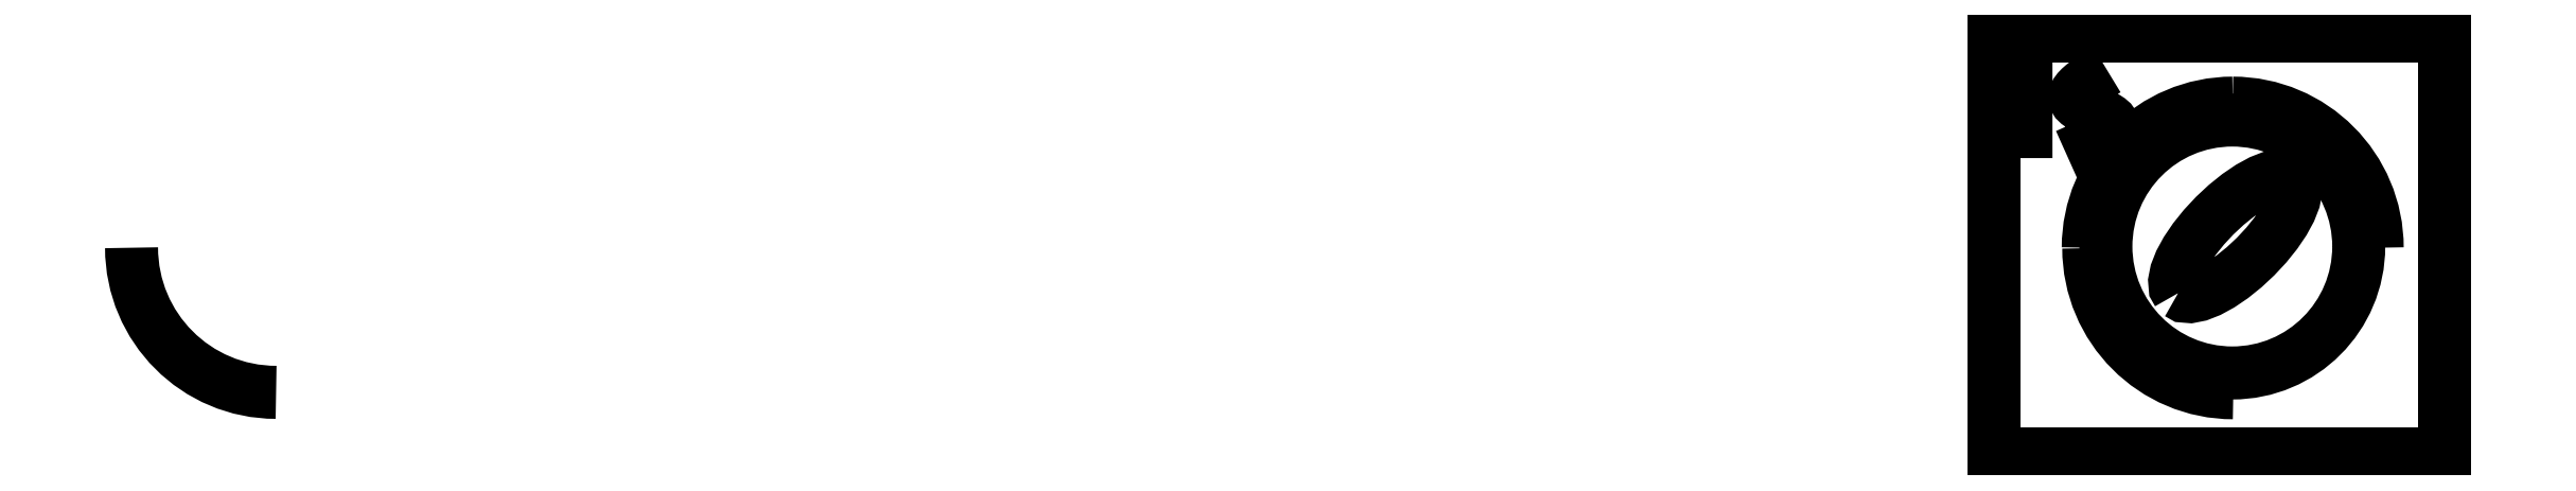
<metadata>
{"format":"dxf","ext":"dxf","renderer":"ezdxf+matplotlib","layout":"modelspace","background":"white","min_lineweight":24,"dpi":150}
</metadata>
<code>
0
SECTION
2
ENTITIES
0
VIEWPORT
8
VIEWPORTS
10
0
20
0
30
0
40
1
41
1
68
1
69
1
0
LINE
8
0
10
-62.99
20
237.6
30
0
11
-62.99
21
-41.17
31
0
0
LINE
8
0
10
-62.99
20
-41.17
30
0
11
237.5
21
-41.17
31
0
0
LINE
8
0
10
237.5
20
-41.17
30
0
11
237.5
21
237.6
31
0
0
LINE
8
0
10
237.5
20
237.6
30
0
11
-62.99
21
237.6
31
0
0
ARC
8
0
10
96.32
20
96.42
30
0
40
96.37
50
0
51
90
0
ARC
8
0
10
96.4
20
96.42
30
0
40
96.37
50
90
51
180
0
ARC
8
0
10
-1208
20
96.42
30
0
40
96.37
50
180
51
-90
0
ARC
8
0
10
96.74
20
96.14
30
0
40
96.37
50
180
51
-90
0
CIRCLE
8
0
10
96.09
20
97.25
30
0
40
84.29
0
POLYLINE
8
0
66
1
10
0
20
0
30
0
70
1
0
VERTEX
8
0
10
59.95
20
66.14
30
0
0
VERTEX
8
0
10
63.34
20
64.21
30
0
0
VERTEX
8
0
10
68.07
20
63.82
30
0
0
VERTEX
8
0
10
73.94
20
64.98
30
0
0
VERTEX
8
0
10
80.74
20
67.64
30
0
0
VERTEX
8
0
10
88.2
20
71.71
30
0
0
VERTEX
8
0
10
96.03
20
77.03
30
0
0
VERTEX
8
0
10
103.9
20
83.39
30
0
0
VERTEX
8
0
10
111.6
20
90.55
30
0
0
VERTEX
8
0
10
118.8
20
98.23
30
0
0
VERTEX
8
0
10
125.2
20
106.1
30
0
0
VERTEX
8
0
10
130.5
20
114
30
0
0
VERTEX
8
0
10
134.5
20
121.4
30
0
0
VERTEX
8
0
10
137.2
20
128.2
30
0
0
VERTEX
8
0
10
138.4
20
134.1
30
0
0
VERTEX
8
0
10
138
20
138.8
30
0
0
VERTEX
8
0
10
136
20
142.2
30
0
0
VERTEX
8
0
10
132.6
20
144.2
30
0
0
VERTEX
8
0
10
127.9
20
144.5
30
0
0
VERTEX
8
0
10
122
20
143.4
30
0
0
VERTEX
8
0
10
115.3
20
140.7
30
0
0
VERTEX
8
0
10
107.8
20
136.7
30
0
0
VERTEX
8
0
10
99.95
20
131.3
30
0
0
VERTEX
8
0
10
92.04
20
125
30
0
0
VERTEX
8
0
10
84.36
20
117.8
30
0
0
VERTEX
8
0
10
77.2
20
110.1
30
0
0
VERTEX
8
0
10
70.84
20
102.2
30
0
0
VERTEX
8
0
10
65.52
20
94.39
30
0
0
VERTEX
8
0
10
61.45
20
86.93
30
0
0
VERTEX
8
0
10
58.79
20
80.13
30
0
0
VERTEX
8
0
10
57.63
20
74.26
30
0
0
VERTEX
8
0
10
58.02
20
69.53
30
0
0
SEQEND
0
POLYLINE
8
0
66
1
10
0
20
0
30
0
70
0
0
VERTEX
8
0
10
-41.49
20
156.2
30
0
0
VERTEX
8
0
10
-41.49
20
215.1
30
0
42
1
0
VERTEX
8
0
10
-41.49
20
180.9
30
0
0
SEQEND
0
POLYLINE
8
0
66
1
10
0
20
0
30
0
70
0
0
VERTEX
8
0
10
-14.23
20
158.1
30
0
0
VERTEX
8
0
10
-10.89
20
159.6
30
0
0
VERTEX
8
0
10
-7.586
20
161.1
30
0
0
VERTEX
8
0
10
-4.354
20
162.6
30
0
0
VERTEX
8
0
10
-1.227
20
164
30
0
0
VERTEX
8
0
10
1.76
20
165.5
30
0
0
VERTEX
8
0
10
4.571
20
167
30
0
0
VERTEX
8
0
10
7.171
20
168.4
30
0
0
VERTEX
8
0
10
9.525
20
169.9
30
0
0
VERTEX
8
0
10
11.6
20
171.3
30
0
0
VERTEX
8
0
10
13.35
20
172.7
30
0
0
VERTEX
8
0
10
14.76
20
174.1
30
0
0
VERTEX
8
0
10
15.78
20
175.4
30
0
0
VERTEX
8
0
10
16.38
20
176.8
30
0
0
VERTEX
8
0
10
16.52
20
178.1
30
0
0
VERTEX
8
0
10
16.16
20
179.4
30
0
0
VERTEX
8
0
10
15.28
20
180.6
30
0
0
VERTEX
8
0
10
13.89
20
181.8
30
0
0
VERTEX
8
0
10
12.06
20
183
30
0
0
VERTEX
8
0
10
9.896
20
184.2
30
0
0
VERTEX
8
0
10
7.495
20
185.3
30
0
0
VERTEX
8
0
10
4.952
20
186.5
30
0
0
VERTEX
8
0
10
2.363
20
187.7
30
0
0
VERTEX
8
0
10
-0.176
20
188.9
30
0
0
VERTEX
8
0
10
-2.568
20
190.1
30
0
0
VERTEX
8
0
10
-4.716
20
191.3
30
0
0
VERTEX
8
0
10
-6.526
20
192.6
30
0
0
VERTEX
8
0
10
-7.9
20
193.9
30
0
0
VERTEX
8
0
10
-8.744
20
195.3
30
0
0
VERTEX
8
0
10
-9.015
20
196.8
30
0
0
VERTEX
8
0
10
-8.756
20
198.3
30
0
0
VERTEX
8
0
10
-8.015
20
199.8
30
0
0
VERTEX
8
0
10
-6.839
20
201.4
30
0
0
VERTEX
8
0
10
-5.278
20
203
30
0
0
VERTEX
8
0
10
-3.379
20
204.7
30
0
0
VERTEX
8
0
10
-1.191
20
206.4
30
0
0
VERTEX
8
0
10
1.238
20
208.1
30
0
0
VERTEX
8
0
10
3.86
20
209.9
30
0
0
VERTEX
8
0
10
6.627
20
211.6
30
0
0
VERTEX
8
0
10
9.49
20
213.4
30
0
0
VERTEX
8
0
10
12.4
20
215.1
30
0
0
SEQEND
0
ENDSEC
0
EOF

</code>
